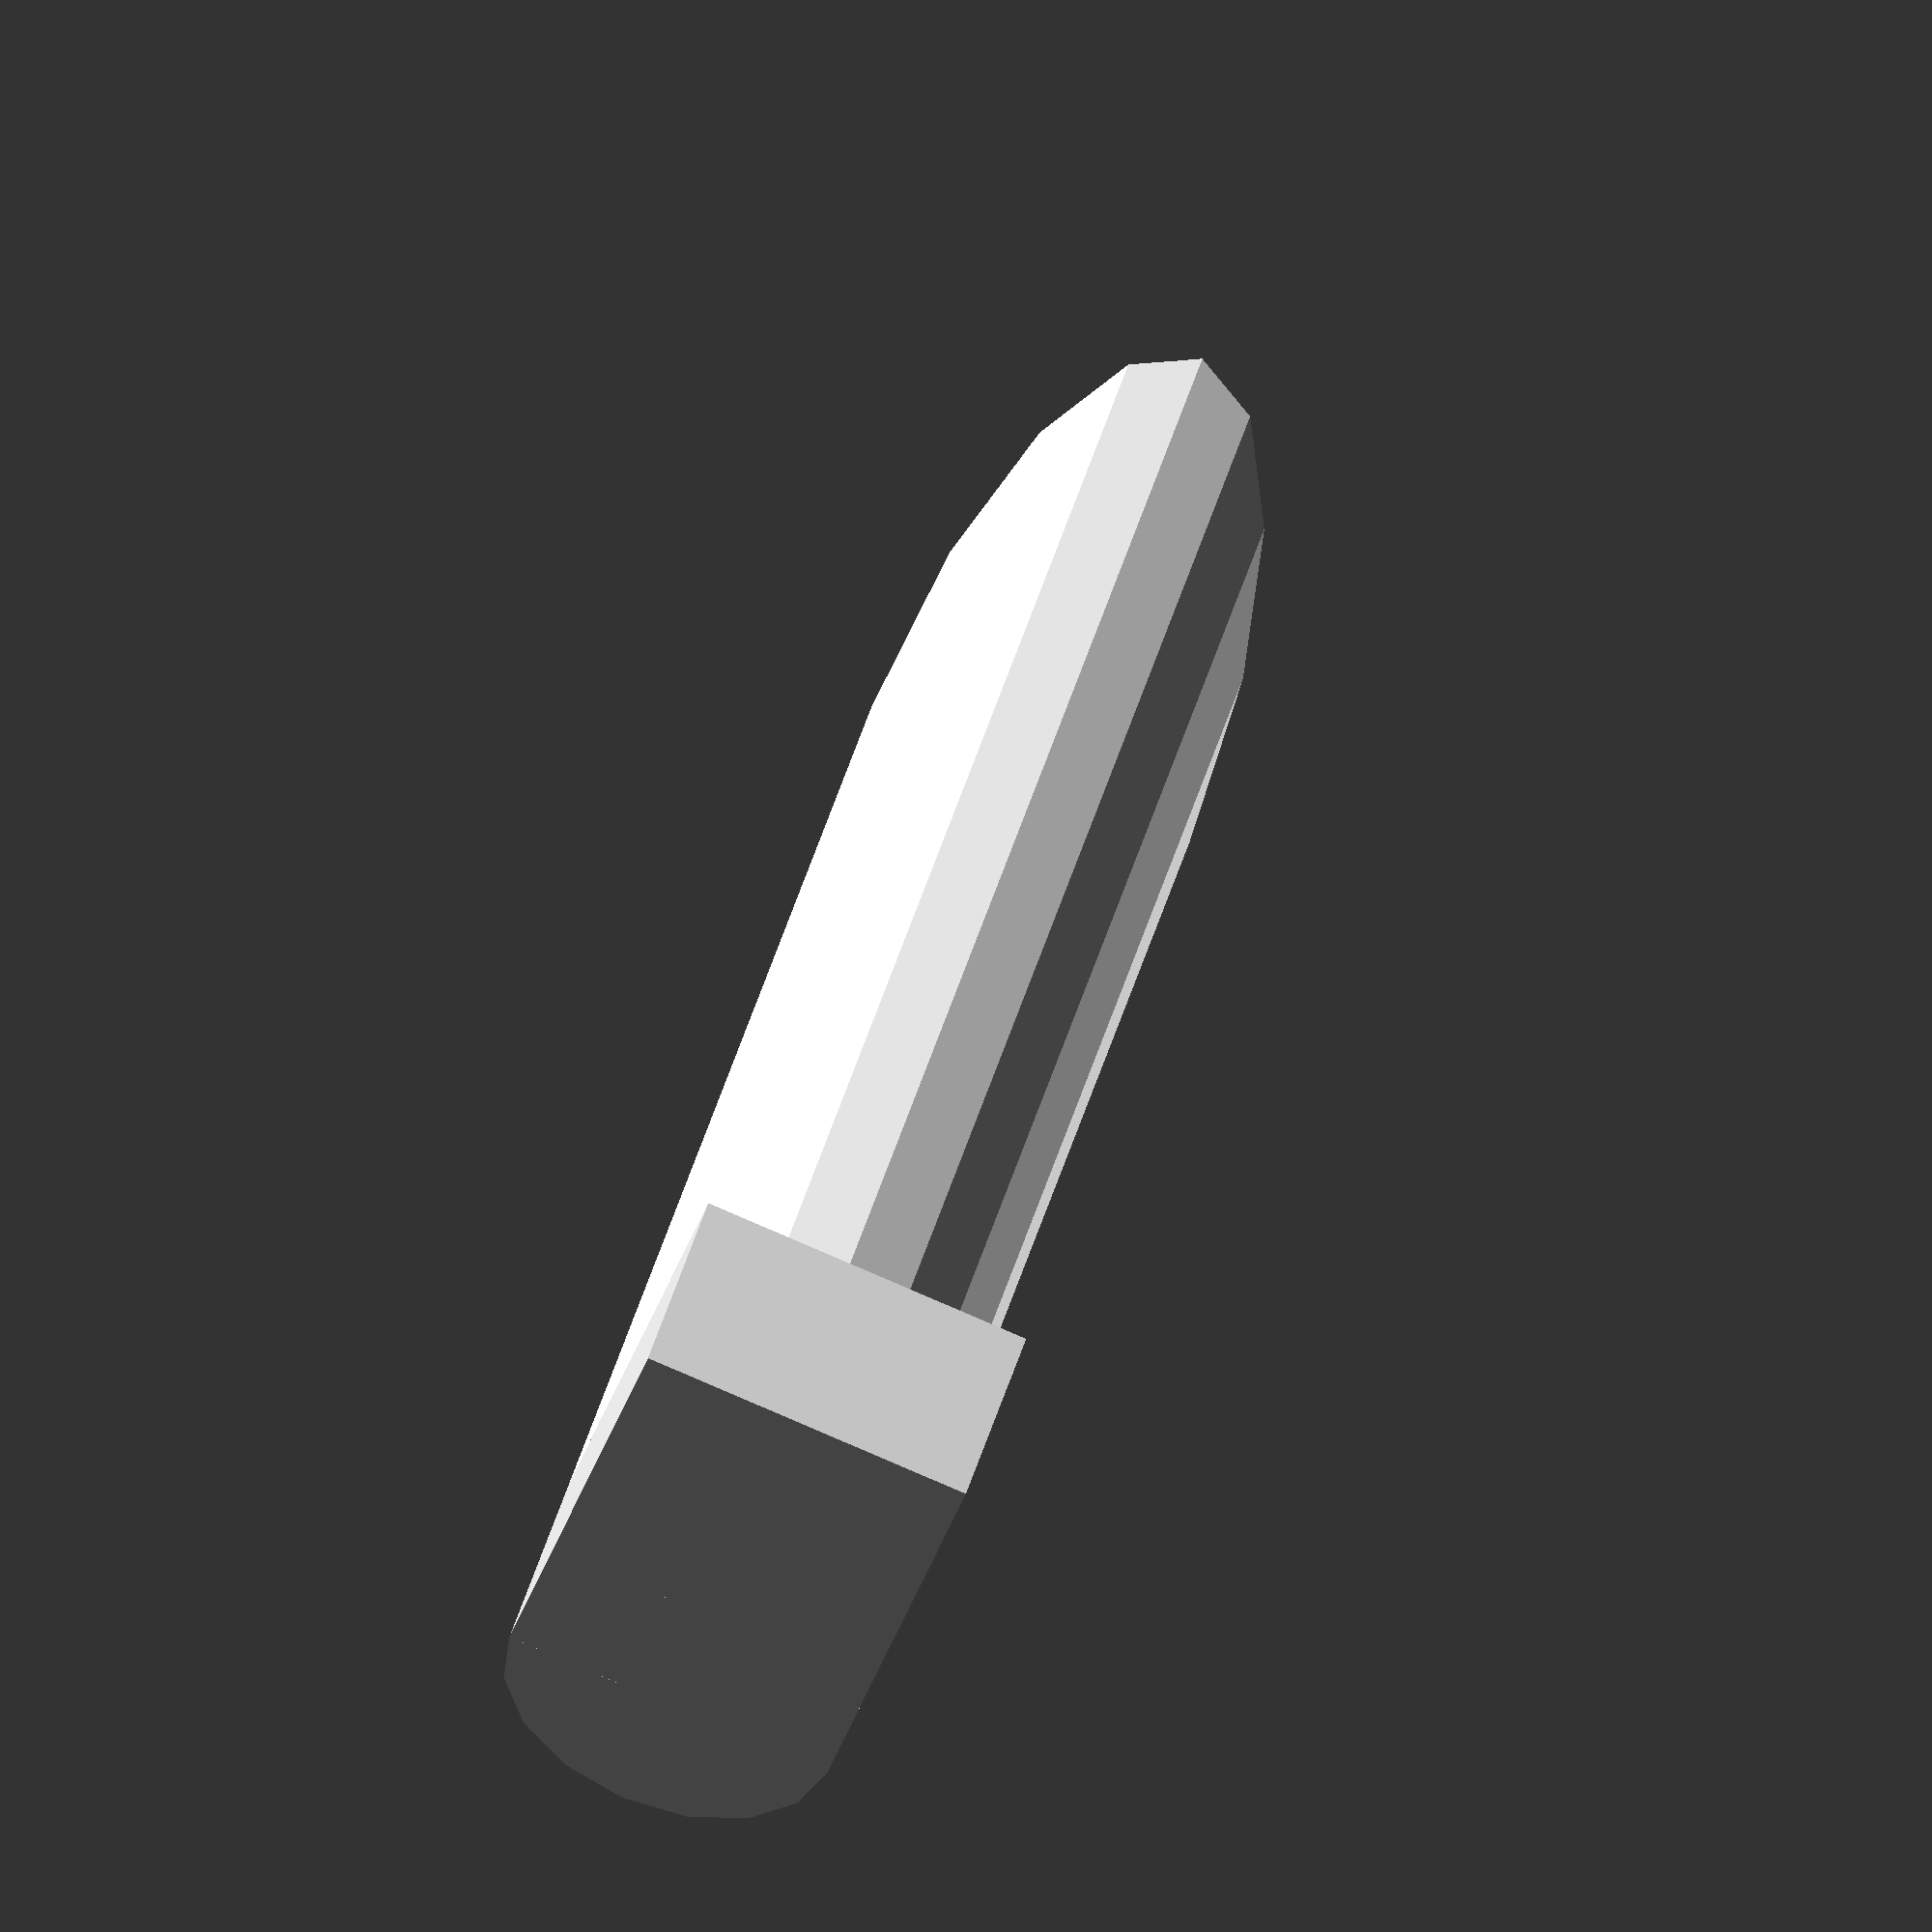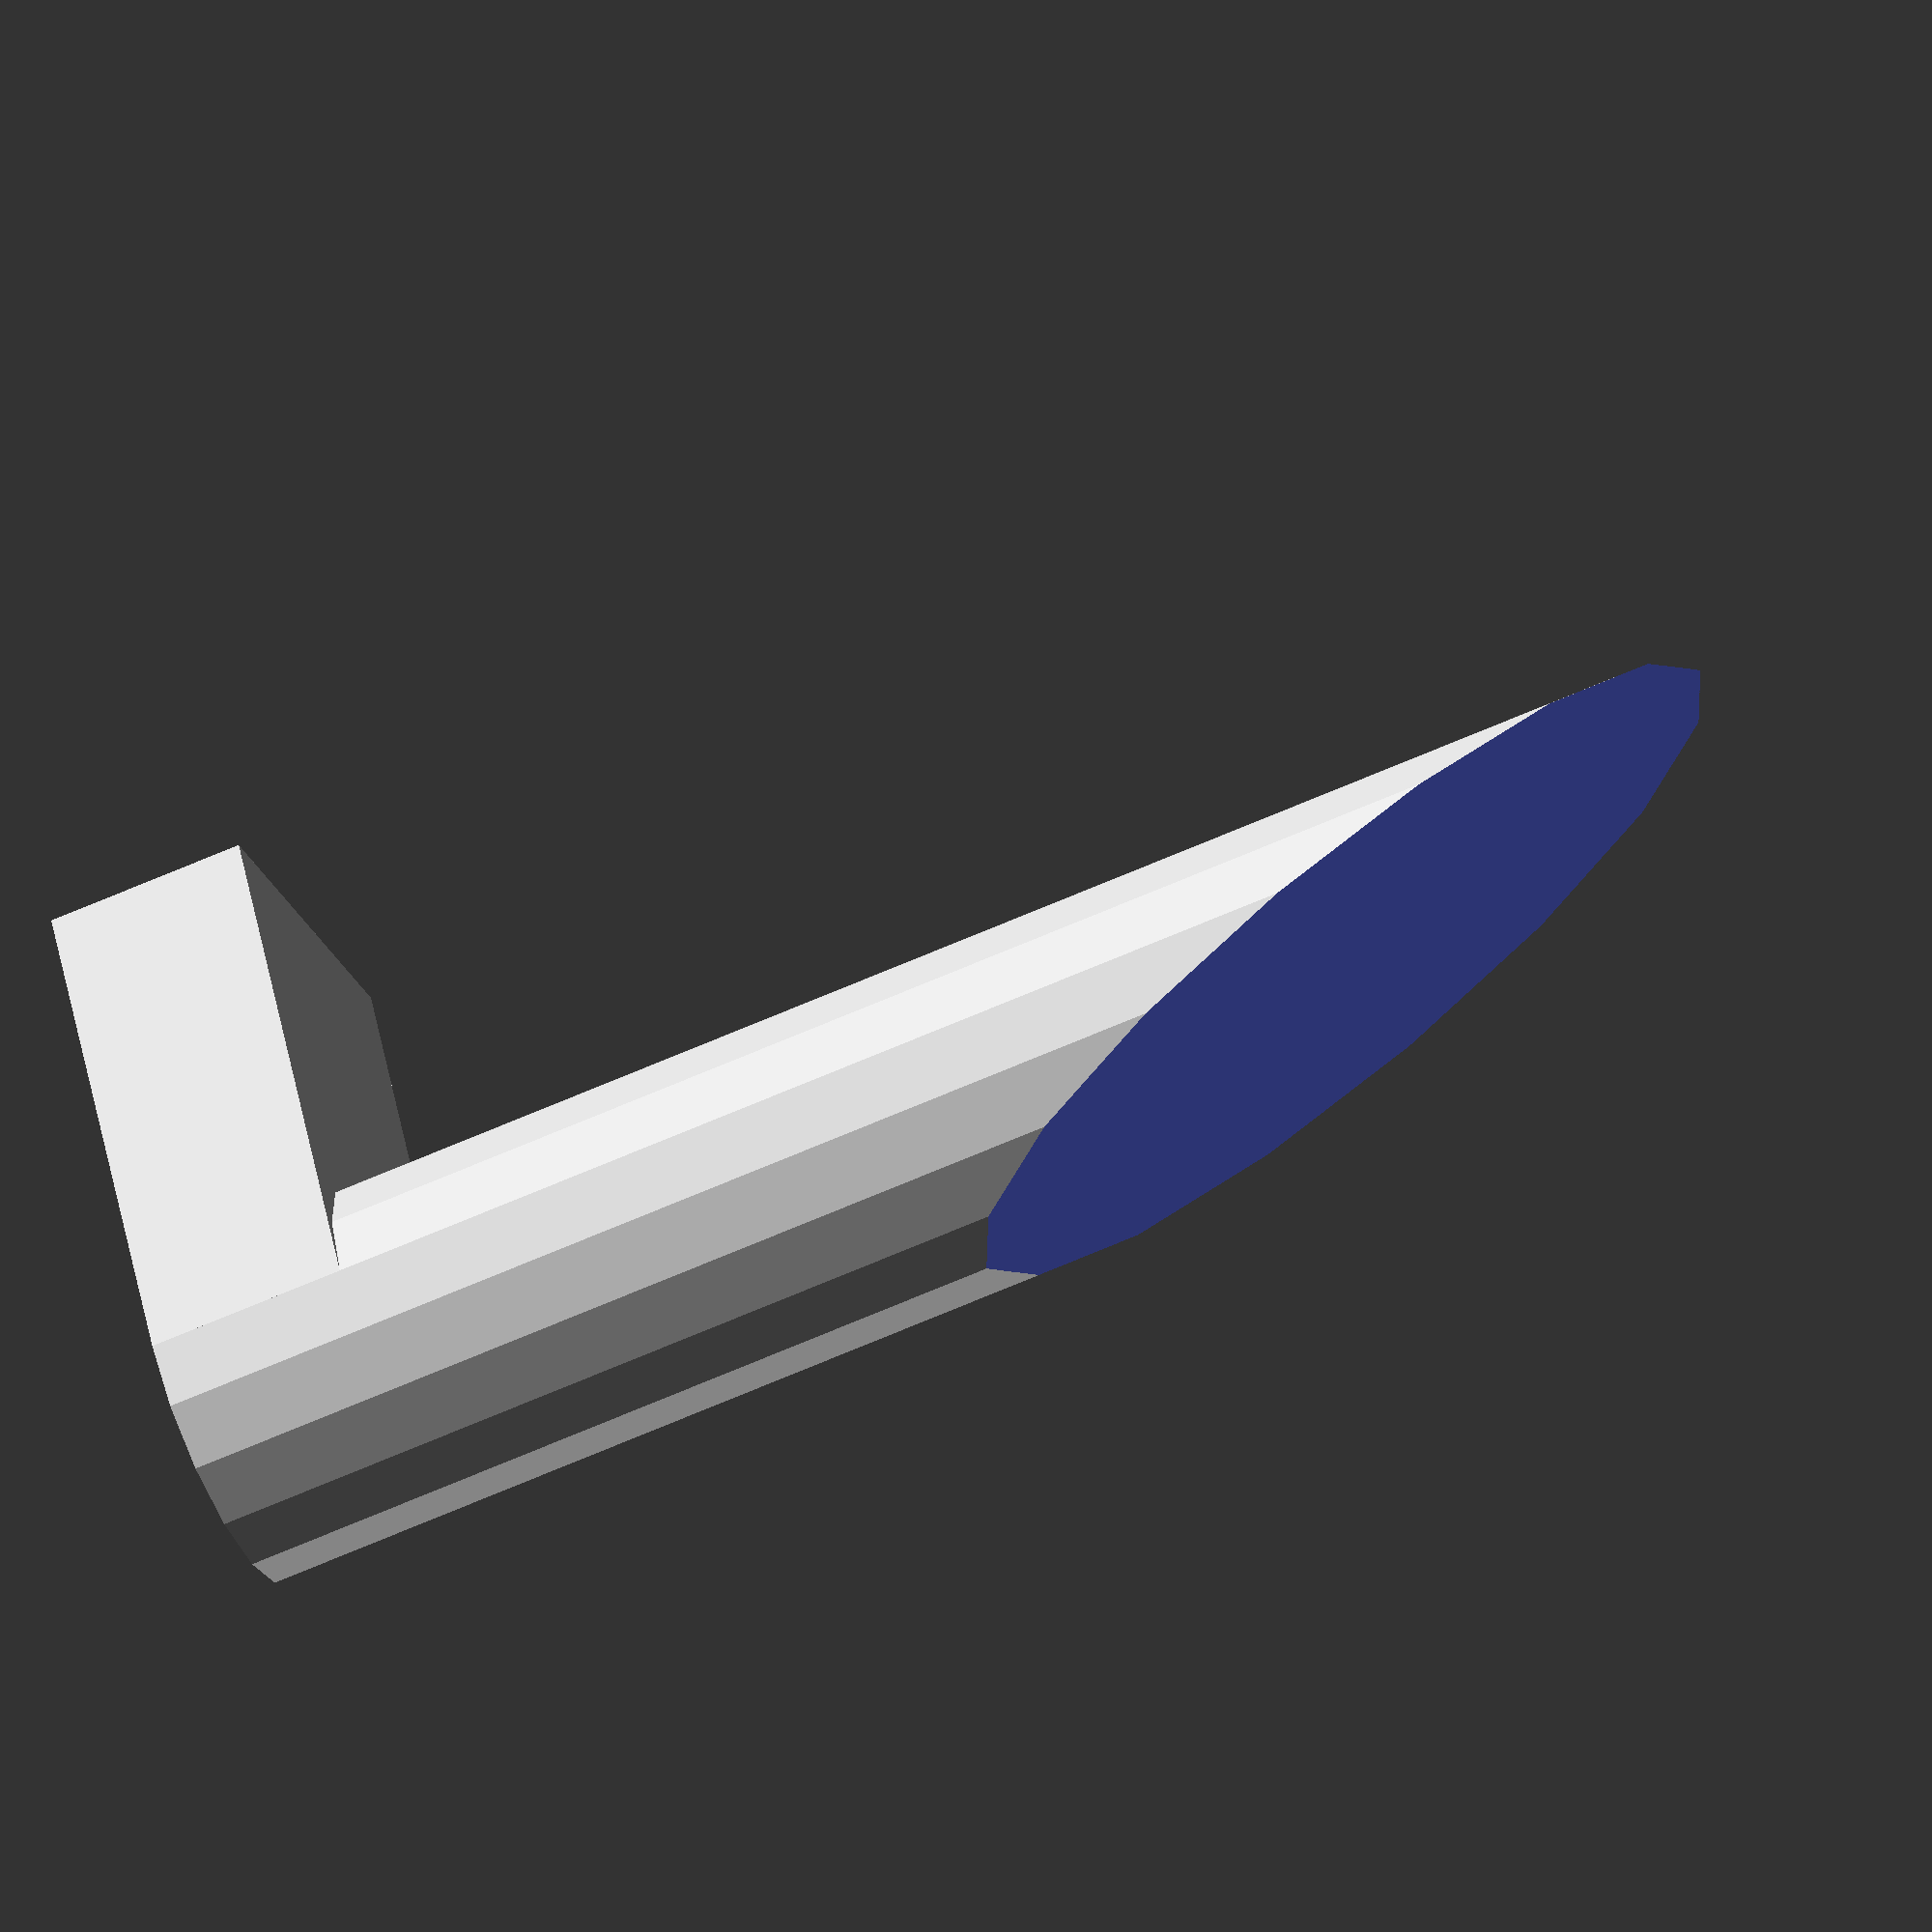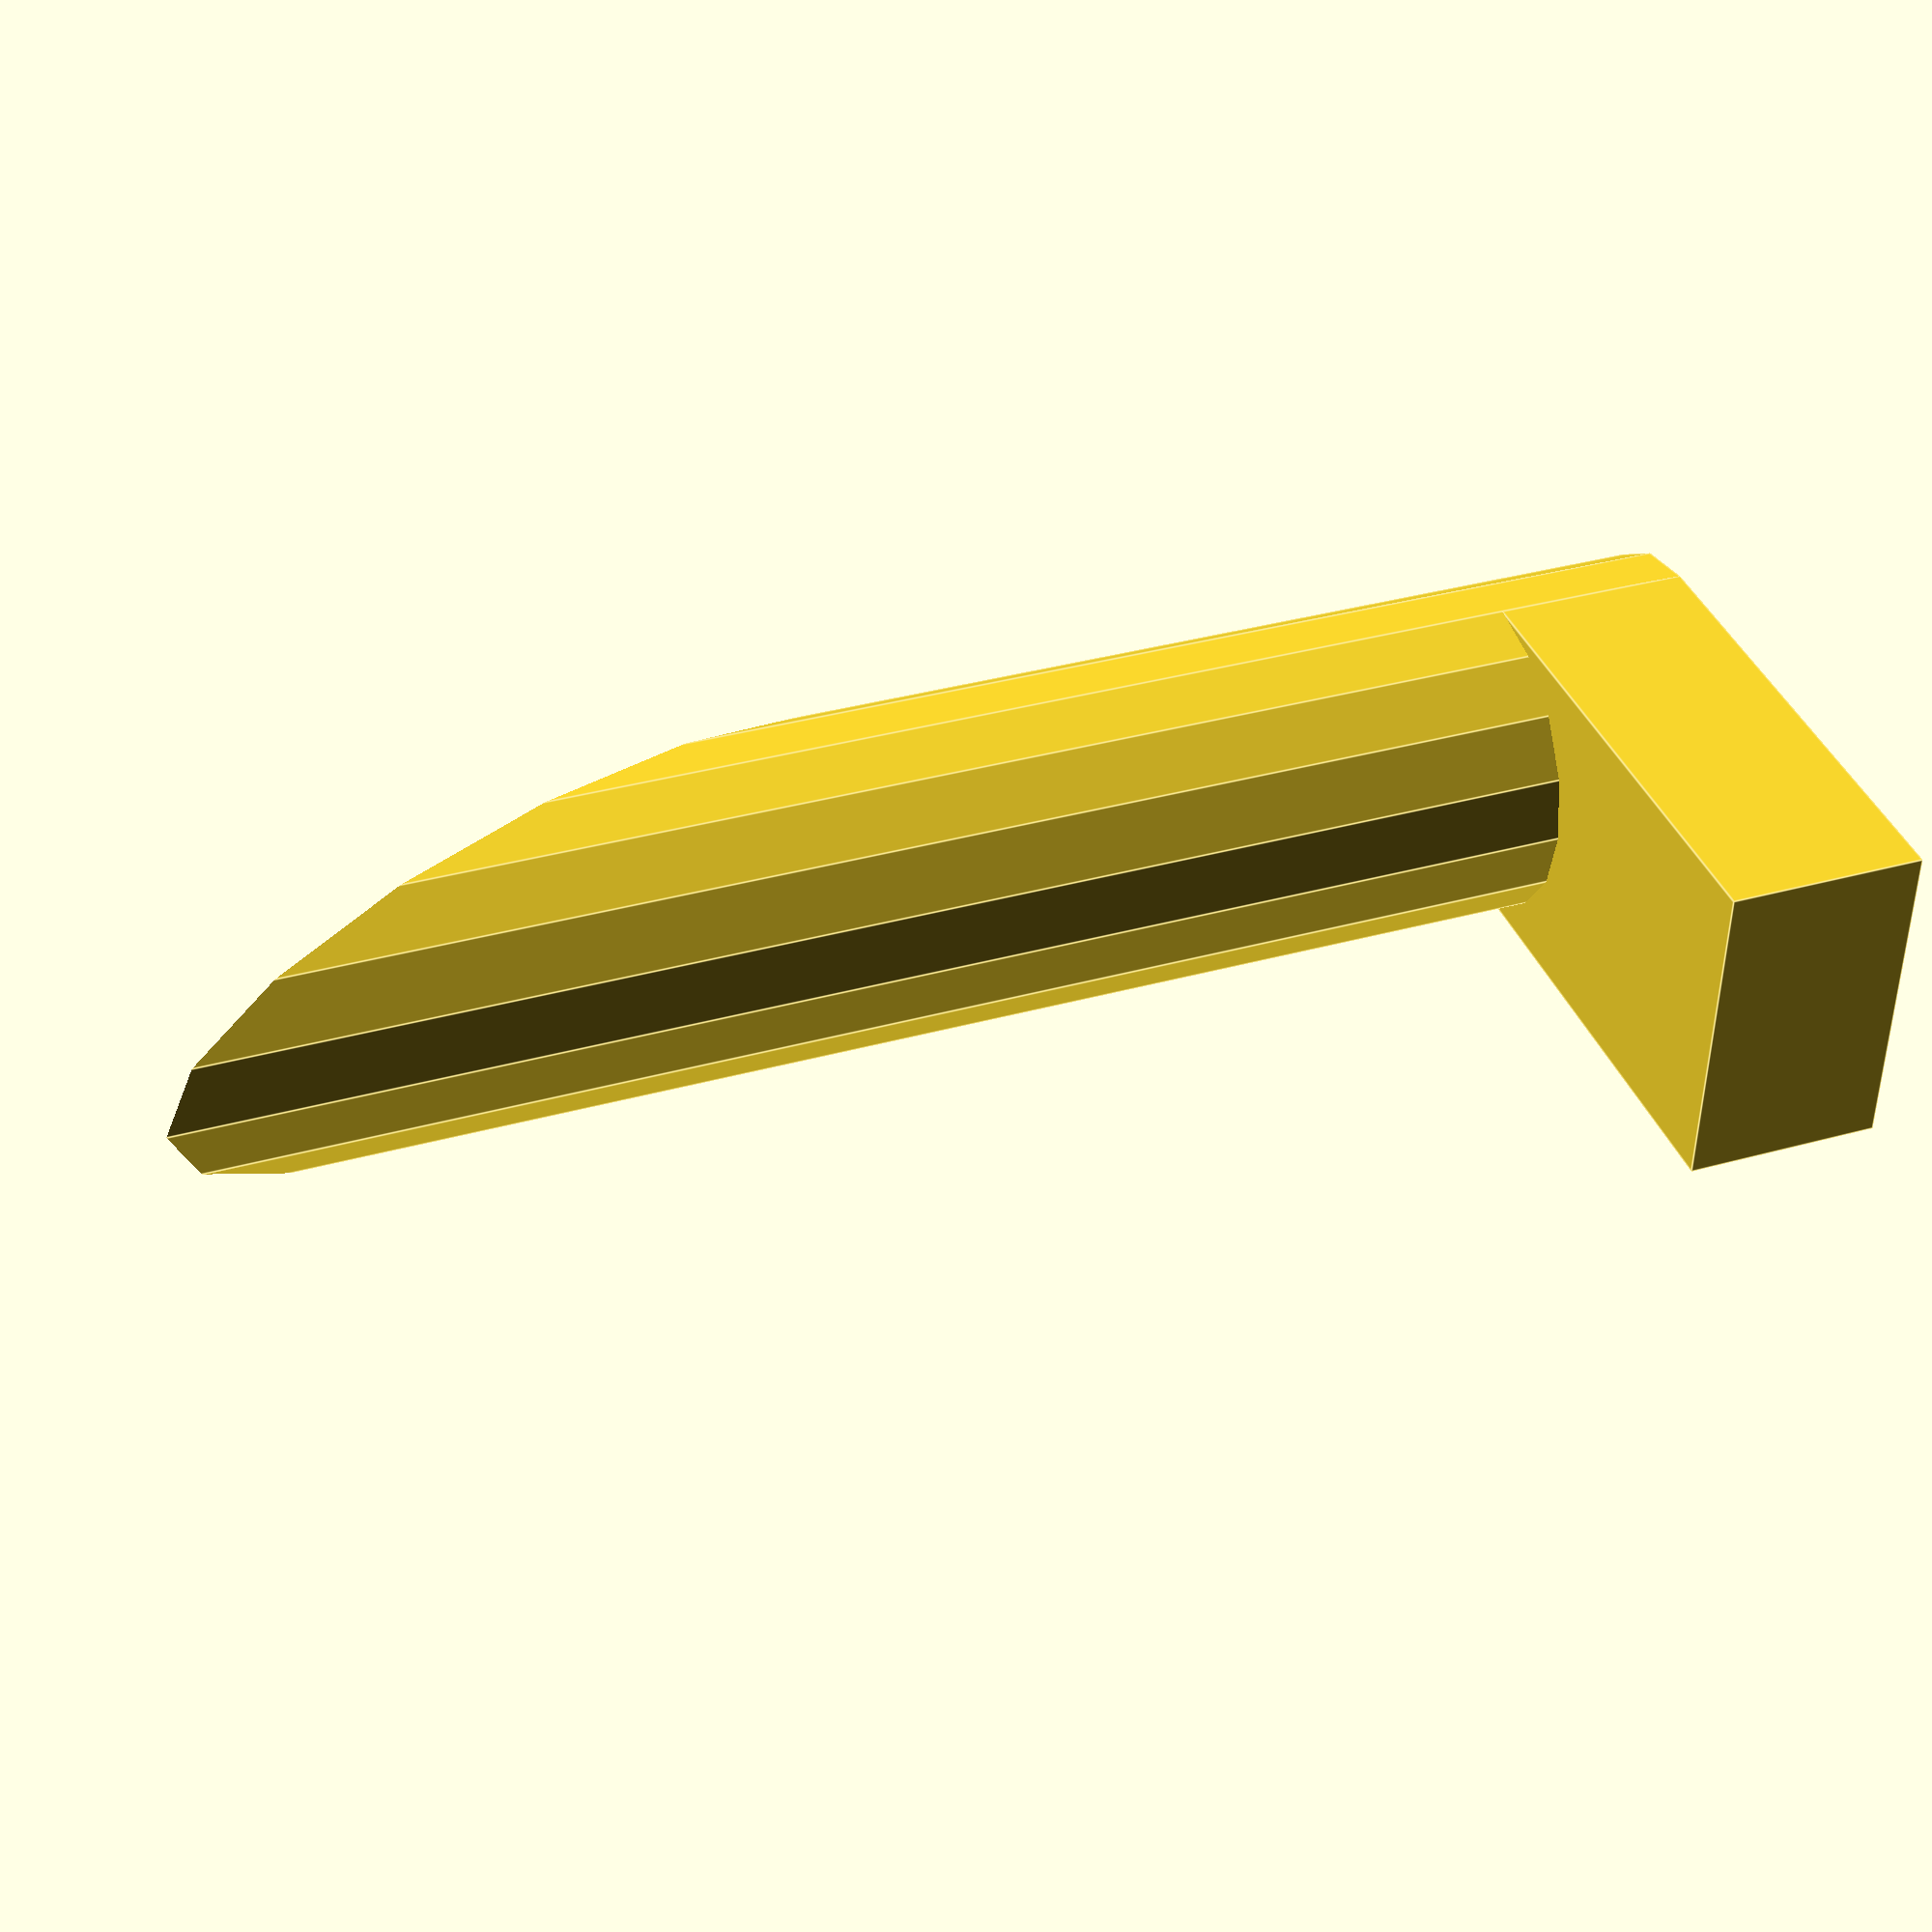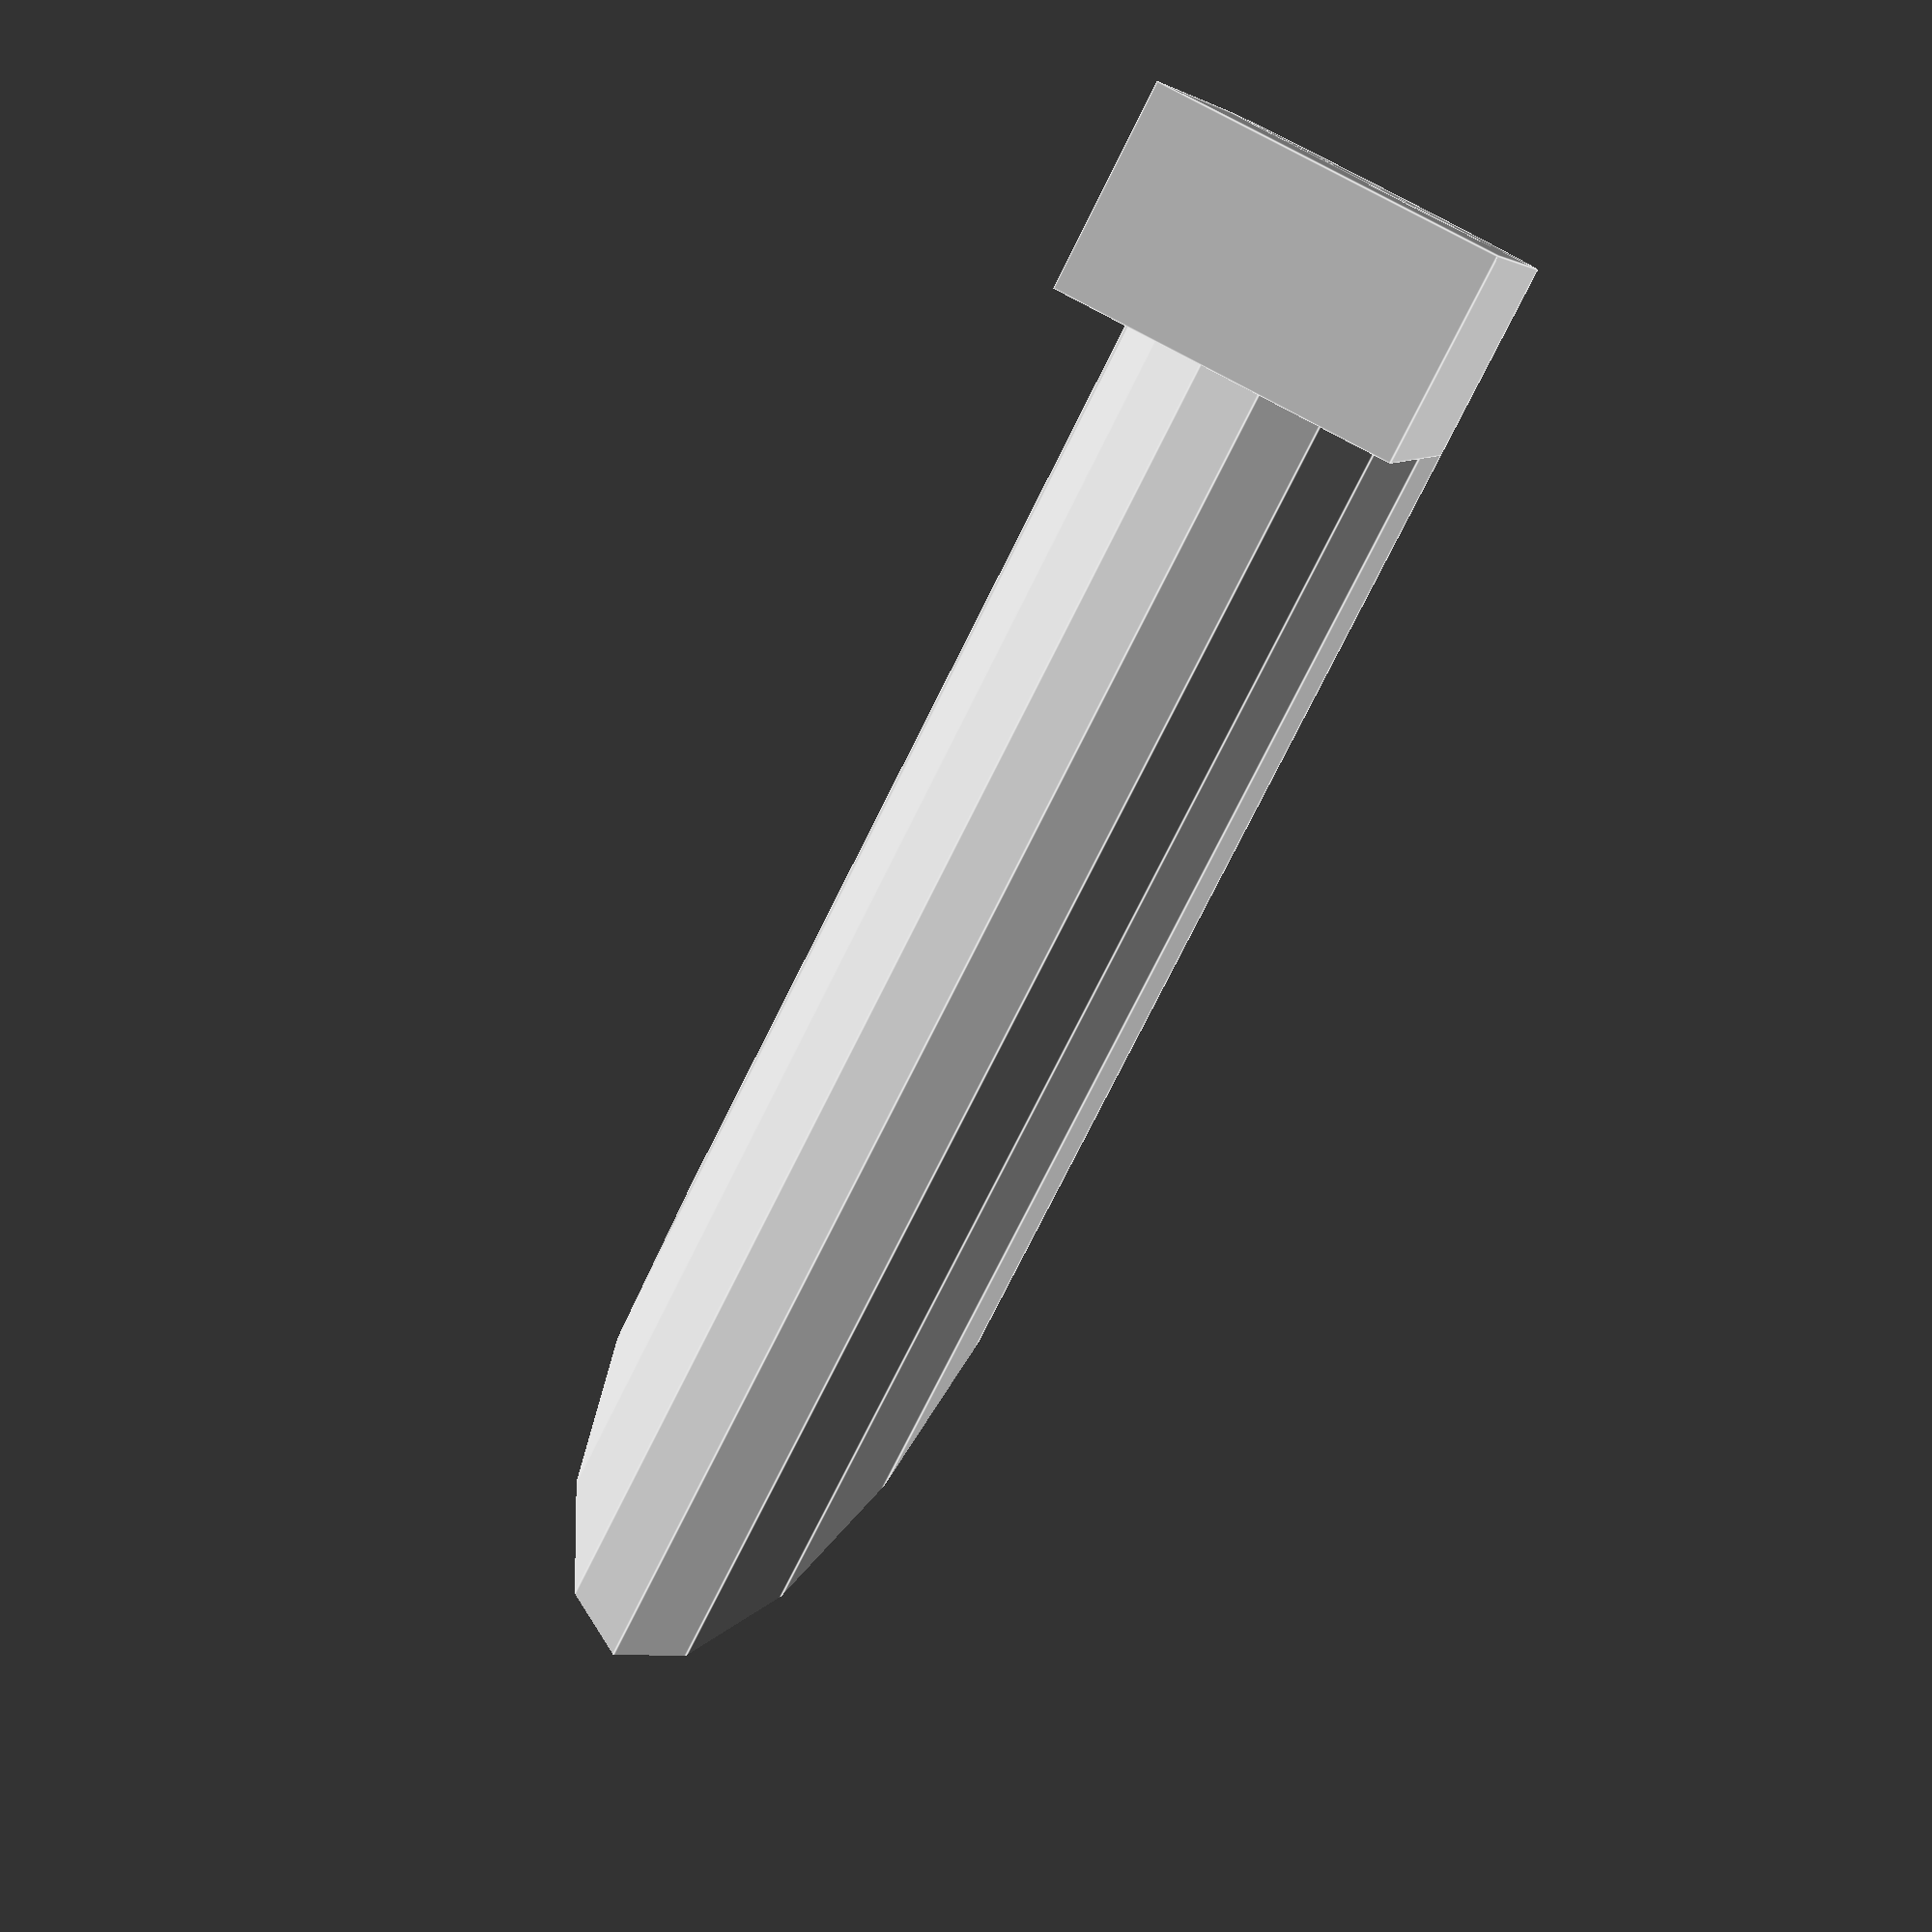
<openscad>


difference() {
    union() {
        cylinder( r=5, h=50 );

        translate( [ 0, -5, 0 ] )
        cube( [ 15, 10, 6 ] );
    }

    mirror( [ 1, 0, 0 ] )
    translate( [ 6, 6, 21 ] )
    rotate( [ 0, -90, 0 ] )
    rotate( [ 90, 0, 0 ] )
    linear_extrude( 12 ) {
        polygon( [[ 0, 0 ], [ 30, 0 ], [ 30, 12 ]] );
    }
}


</openscad>
<views>
elev=128.7 azim=73.8 roll=343.1 proj=o view=wireframe
elev=58.0 azim=243.0 roll=295.4 proj=o view=wireframe
elev=325.1 azim=4.1 roll=69.4 proj=p view=edges
elev=77.8 azim=78.1 roll=153.4 proj=p view=edges
</views>
